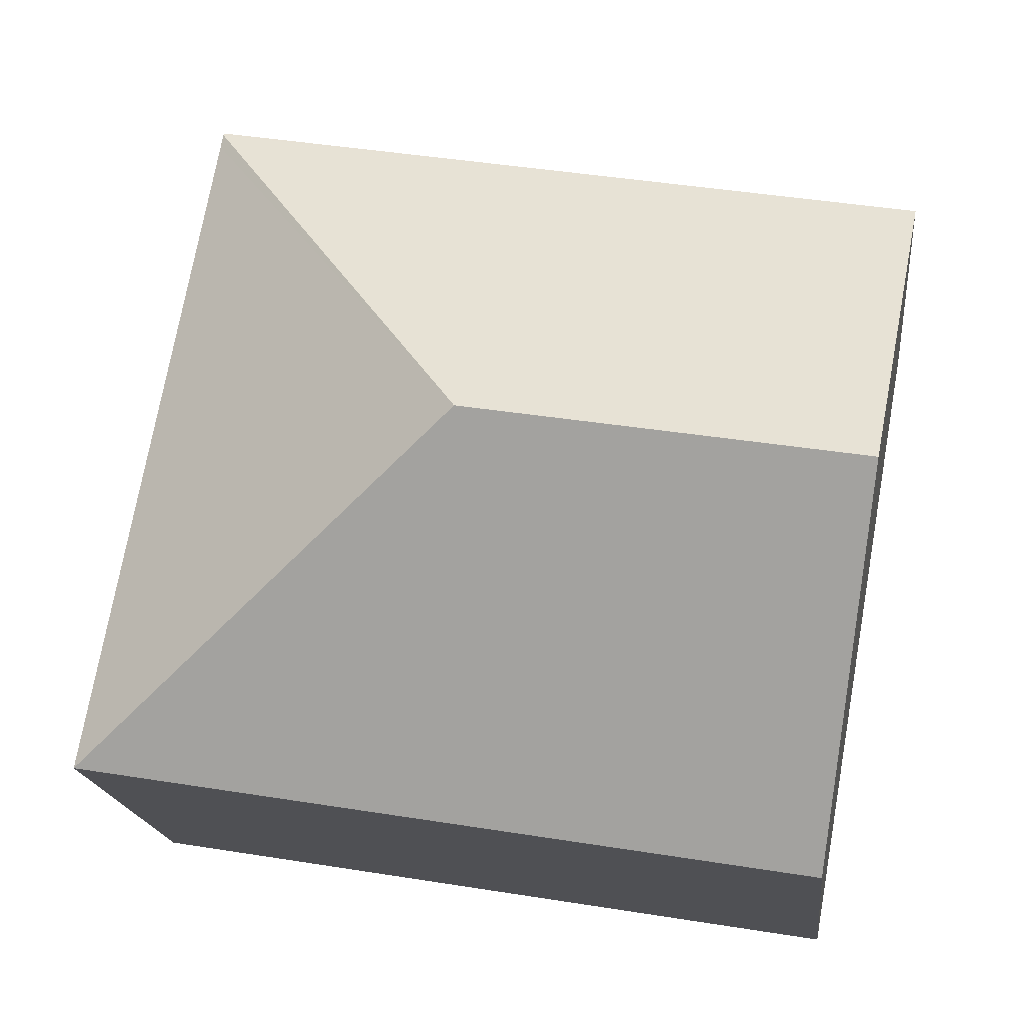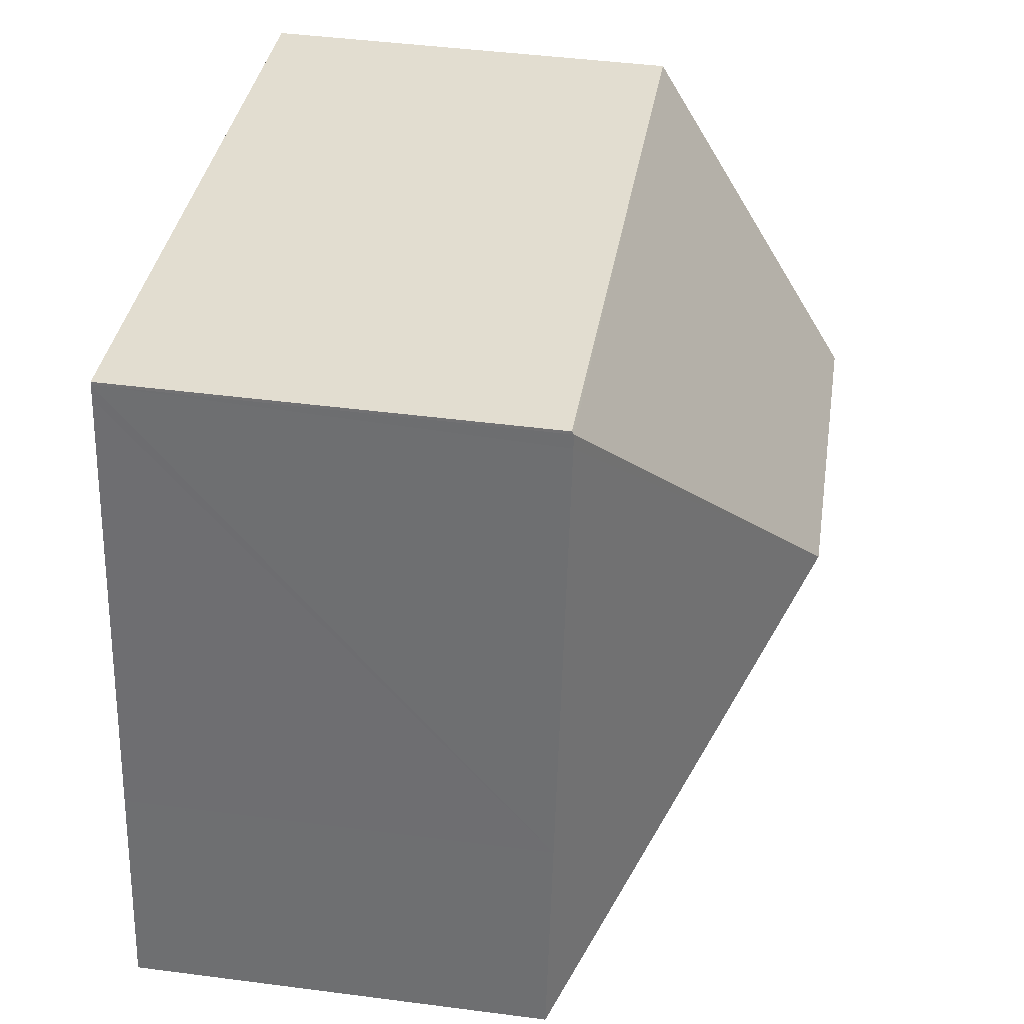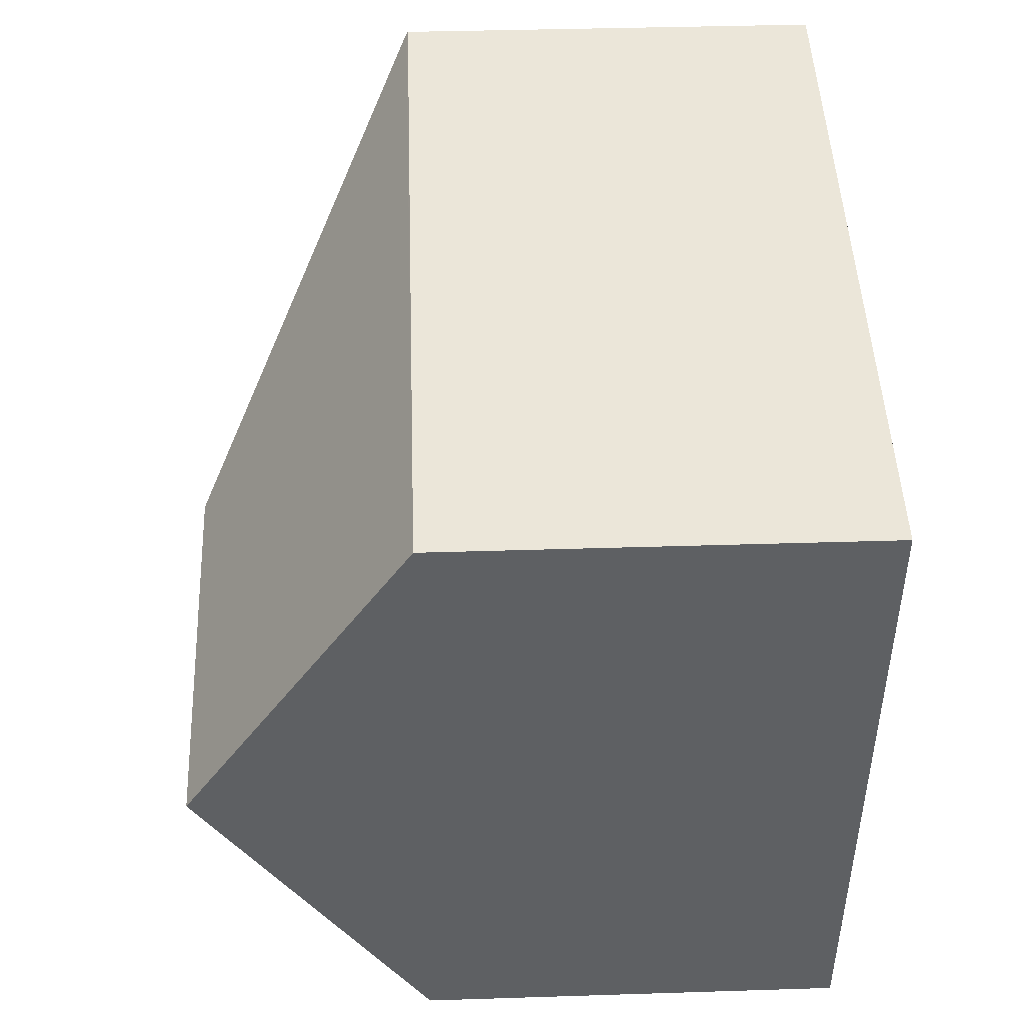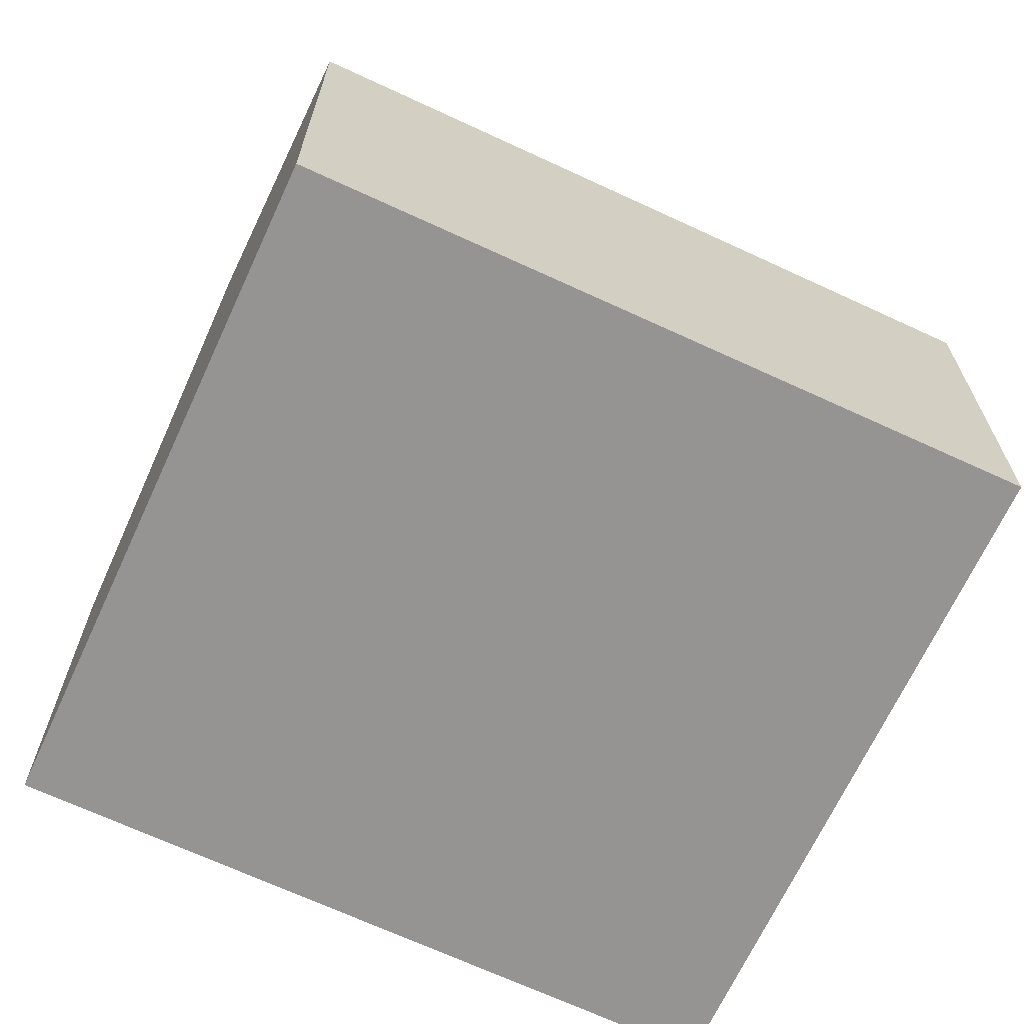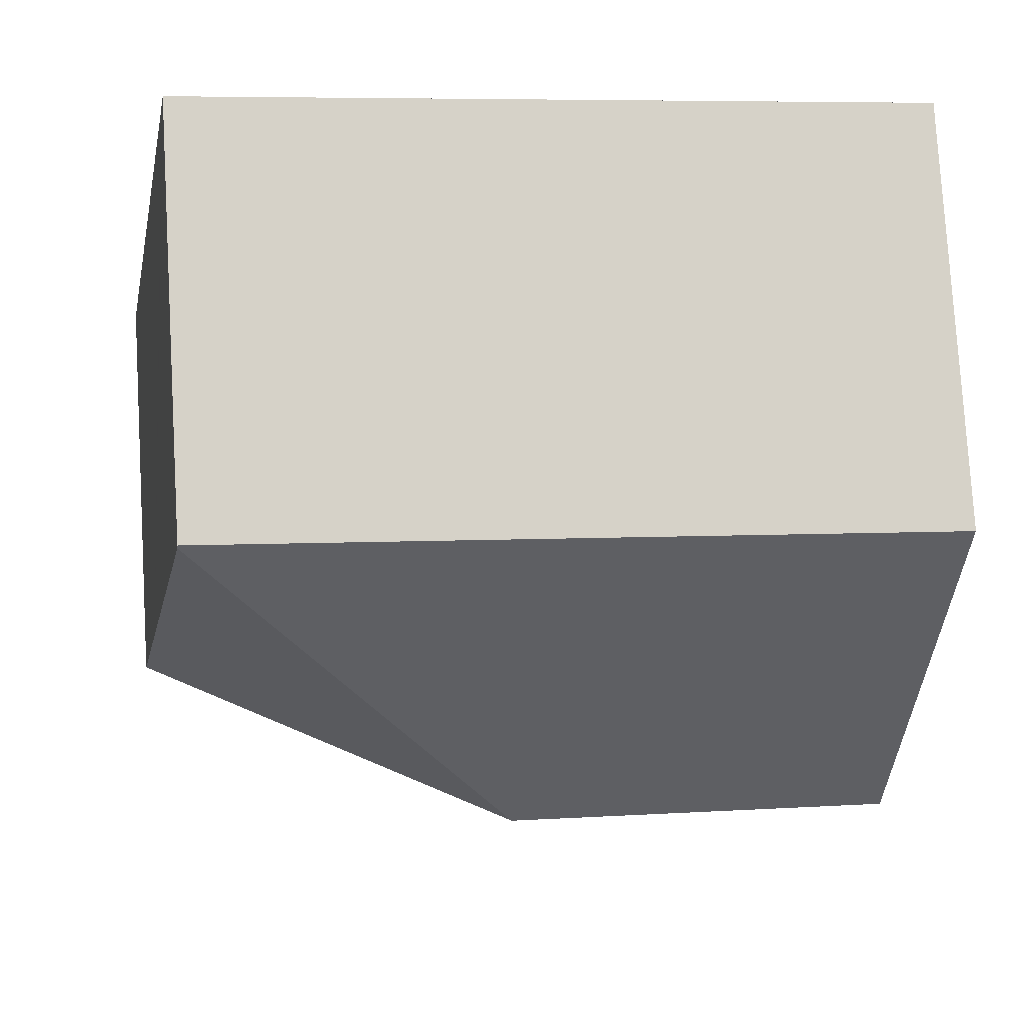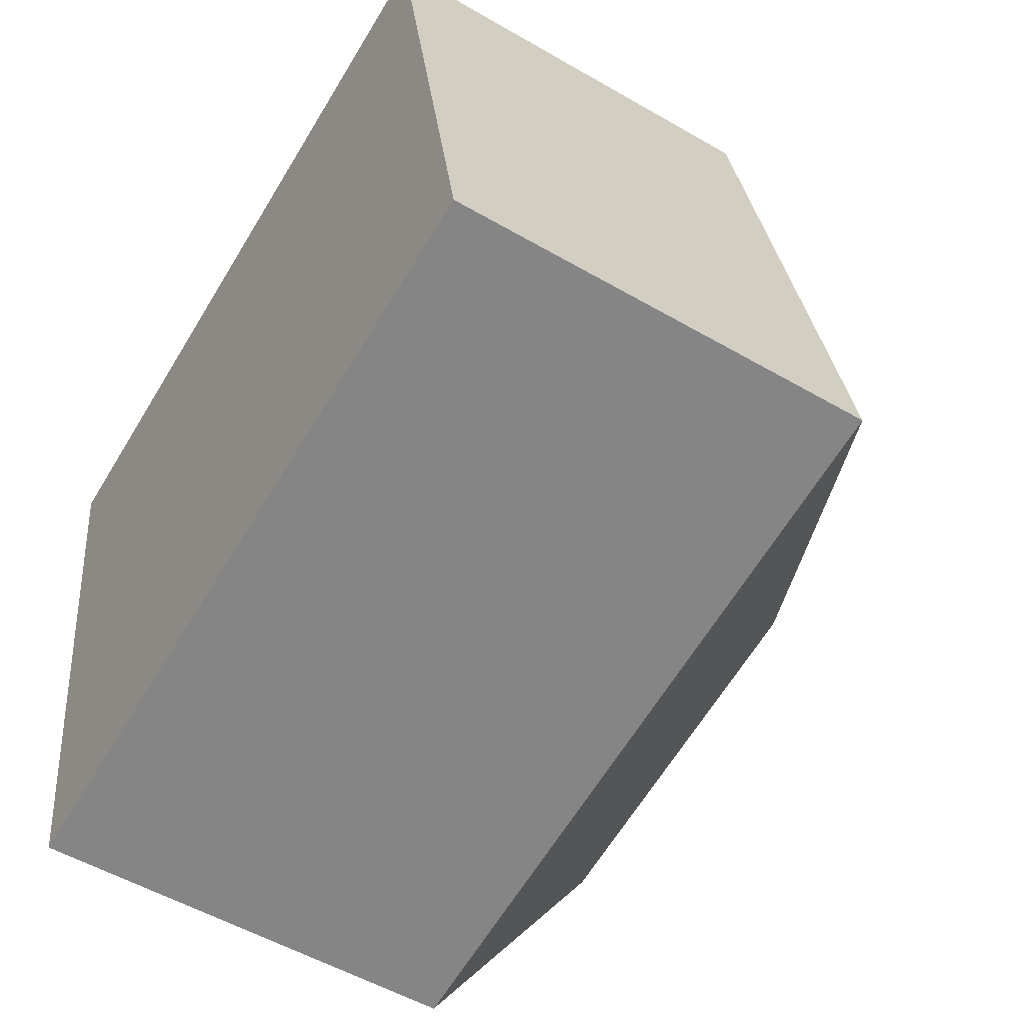
<metadata>
{"format":"obj","ext":"obj","renderer":"f3d","projection":"perspective","resolution":1024,"background":"white","views":[{"elev":-17.7,"azim":-173.9,"up":"+Z"},{"elev":44.9,"azim":98.6,"up":"+Z"},{"elev":36.6,"azim":-92.4,"up":"+Z"},{"elev":-67.1,"azim":-34.9,"up":"+Y"},{"elev":78.3,"azim":176.6,"up":"+Z"},{"elev":-53.4,"azim":58.2,"up":"+Z"}]}
</metadata>
<code>
v  7.554 4.345 1.155
v  4.62 6.654 -2.845
v  7.528 4.345 1.3
v  8.415 4.345 -3.516
v  8.837 4.345 -5.803
v  0.785 4.368 0.139
v  7.522 4.325 1.33
v  0.623 6.654 -3.512
v  0 4.373 2.678e-16
v  7.057 4.344 -6.1
v  1.254 4.345 -7.067
v  0 0 0
v  7.522 -8.144e-17 1.33
v  0.785 -8.511e-18 0.139
v  7.528 -7.96e-17 1.3
v  7.554 -7.072e-17 1.155
v  8.415 2.153e-16 -3.516
v  8.837 3.553e-16 -5.803
v  1.254 4.327e-16 -7.067
v  7.057 3.735e-16 -6.1
v  0.623 2.15e-16 -3.512
g defaultobject
f 1 2 3
f 2 1 4
f 2 4 5
f 3 6 7
f 6 3 2
f 6 2 8
f 6 8 9
f 10 2 5
f 2 10 11
f 2 11 8
f 12 6 9
f 6 12 7
f 7 12 13
f 13 12 14
f 7 15 3
f 15 7 13
f 15 1 3
f 1 15 4
f 4 15 16
f 4 16 17
f 4 17 5
f 5 17 18
f 18 10 5
f 10 18 11
f 11 18 19
f 19 18 20
f 11 9 8
f 9 11 12
f 12 11 21
f 21 11 19
f 17 20 18
f 20 17 16
f 20 16 13
f 20 13 14
f 20 14 19
f 19 14 12
f 19 12 21

</code>
